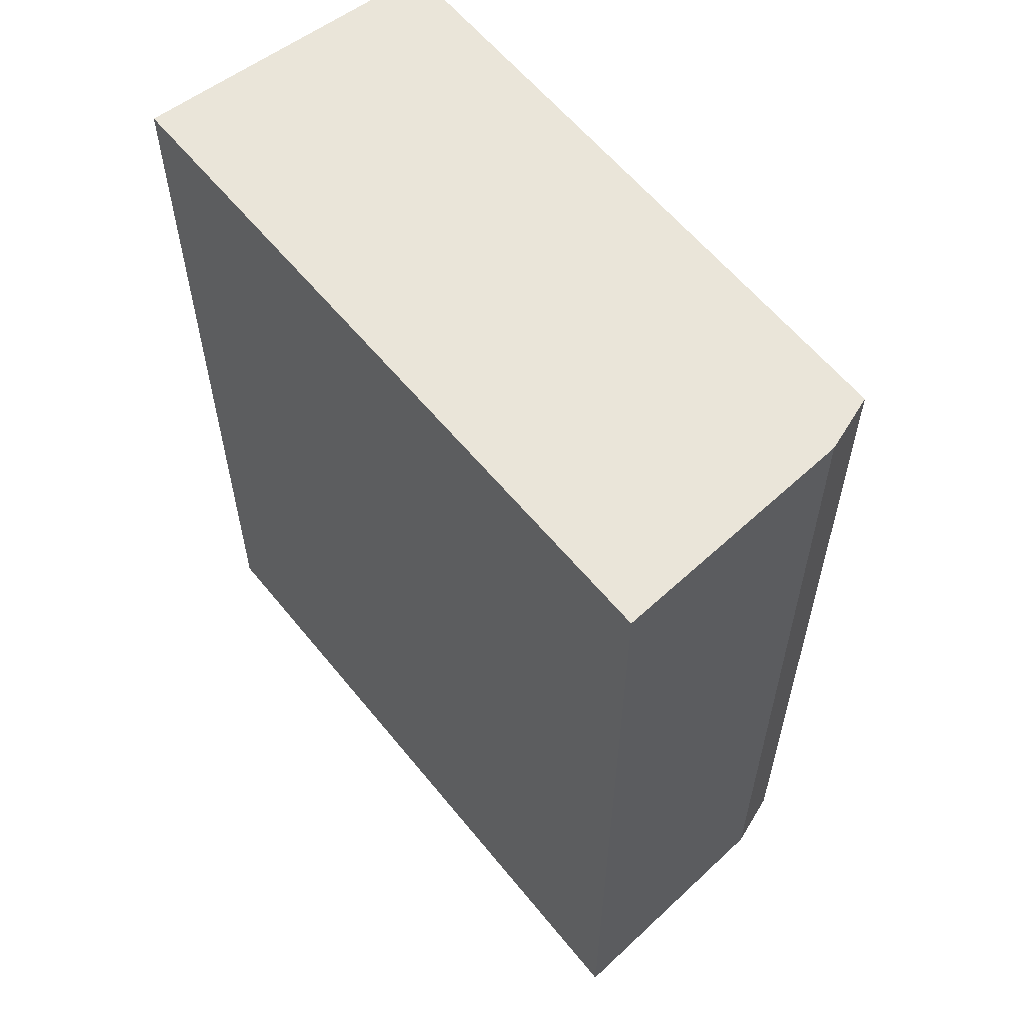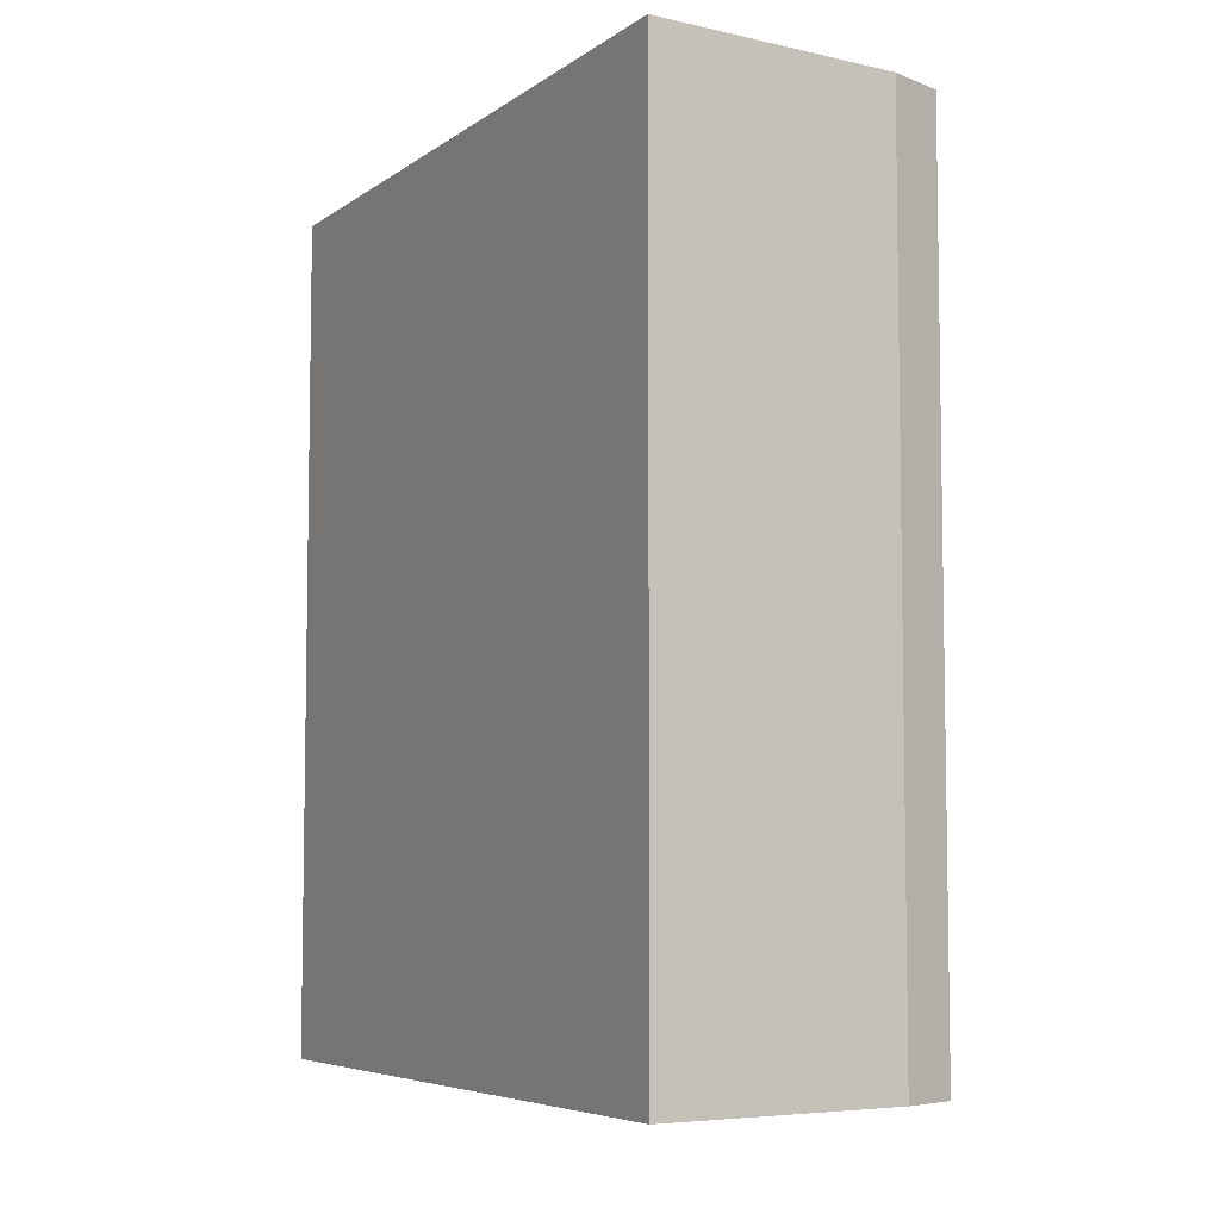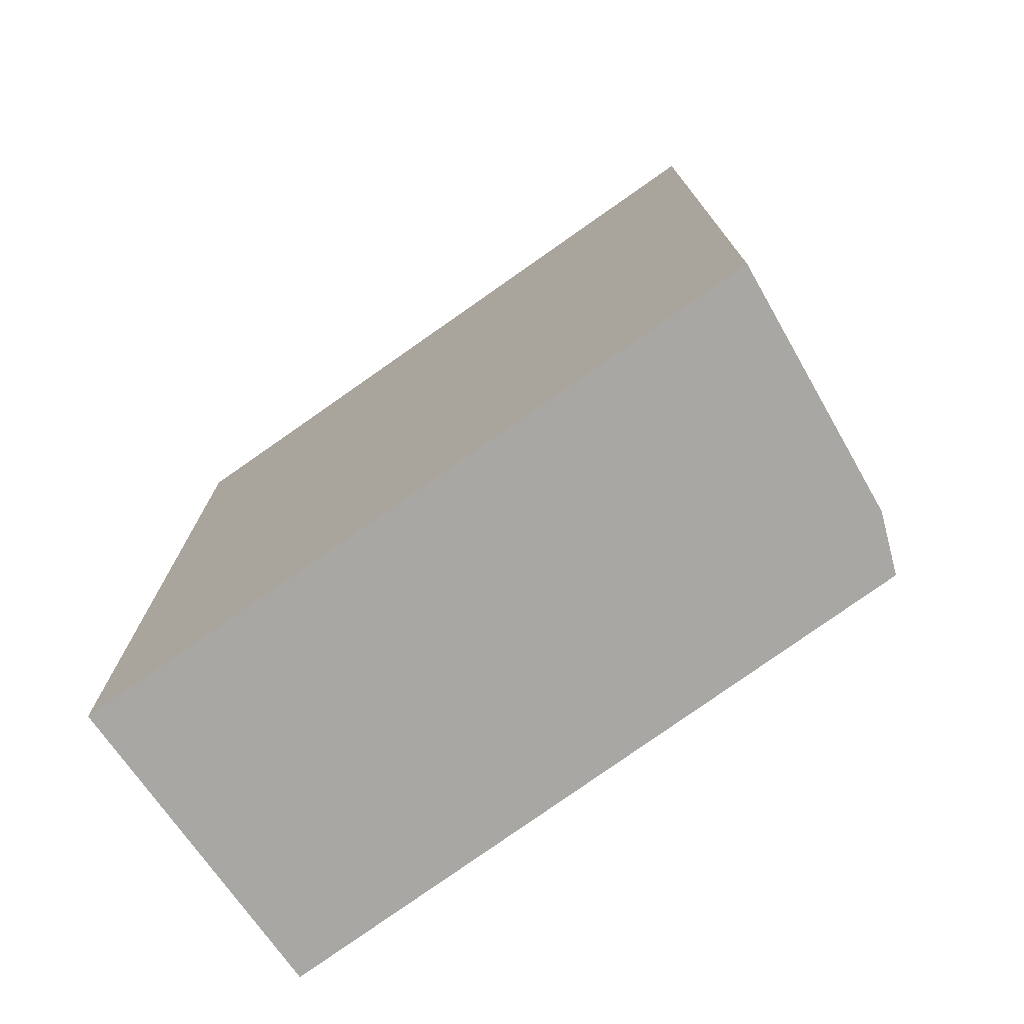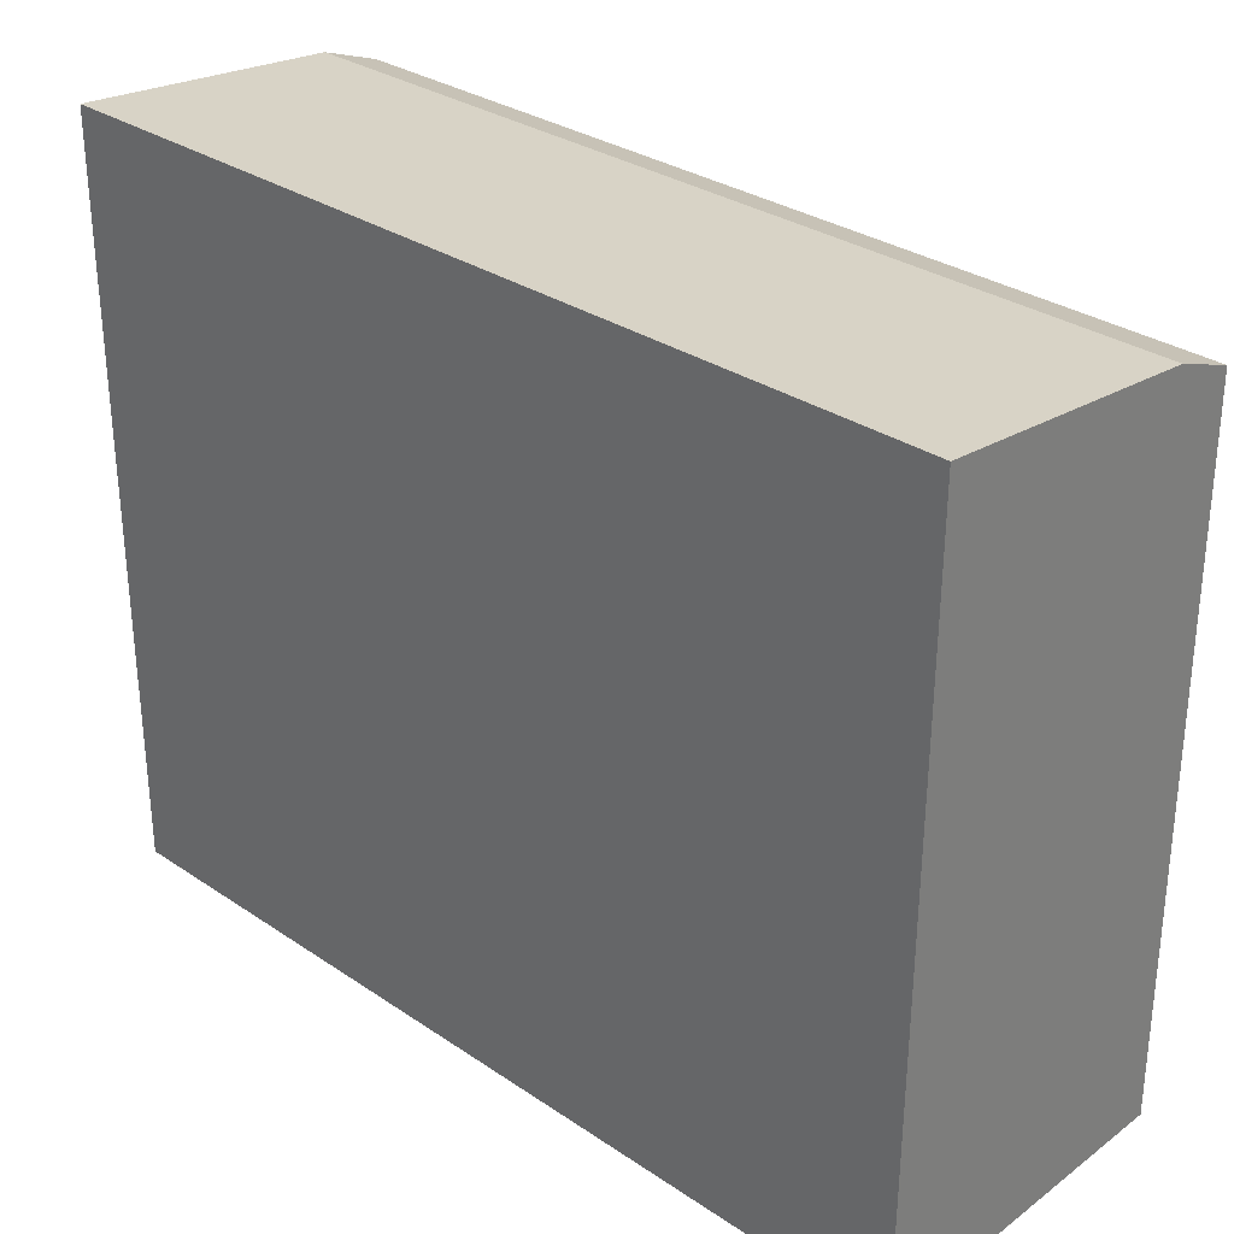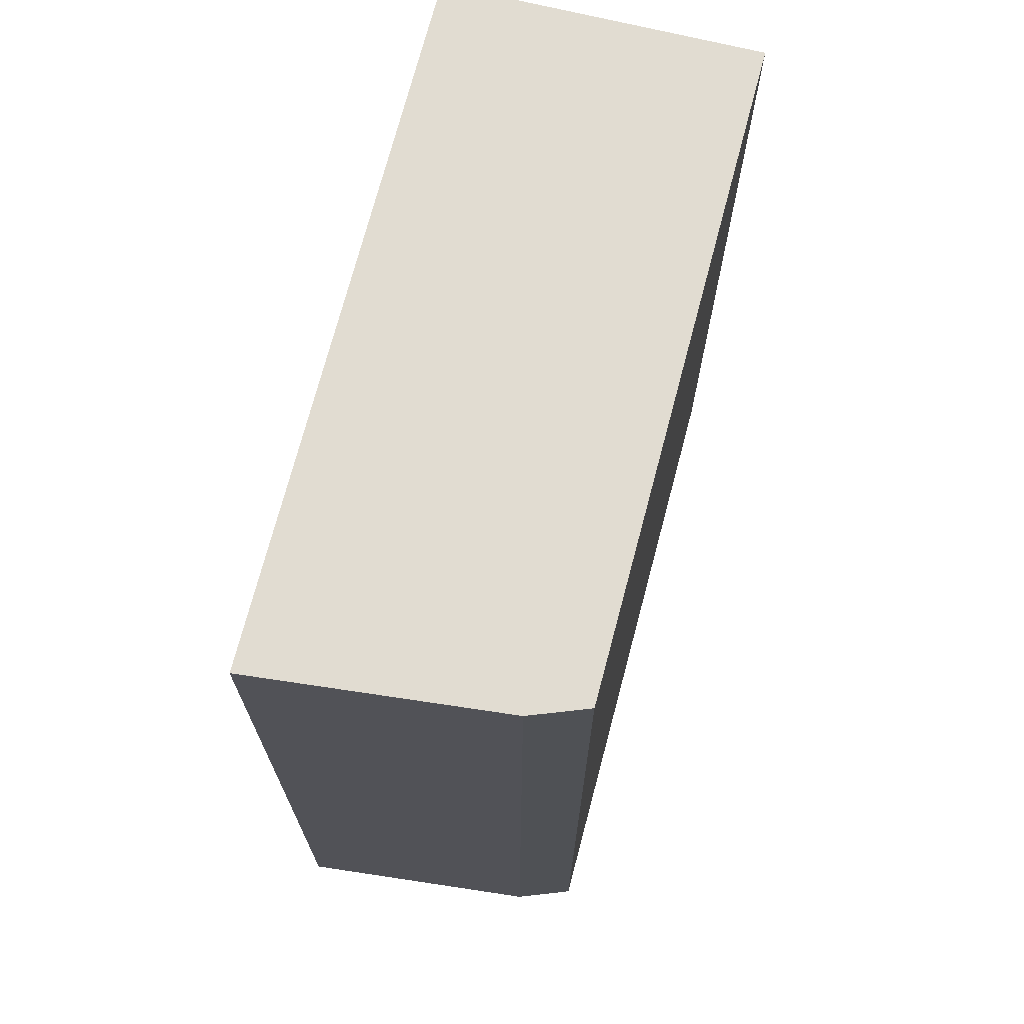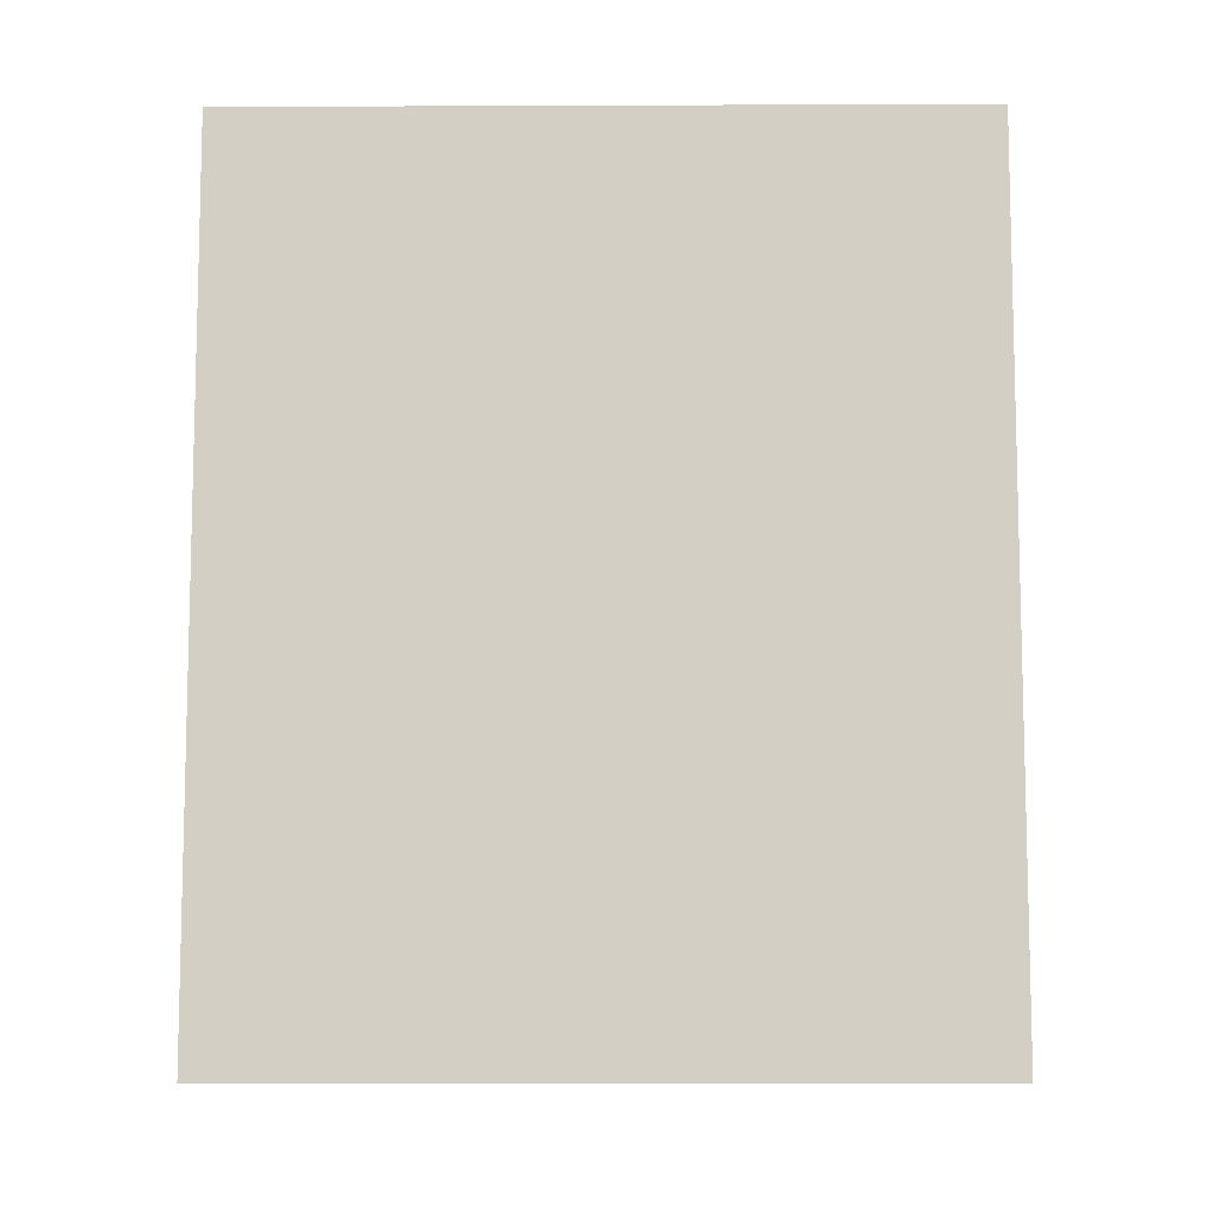
<metadata>
{"format":"obj","ext":"obj","renderer":"f3d","projection":"perspective","resolution":1024,"background":"white","views":[{"elev":57.7,"azim":141.7,"up":"+Z"},{"elev":-6.1,"azim":151.9,"up":"+Z"},{"elev":-74.8,"azim":125.3,"up":"+Z"},{"elev":31.3,"azim":133.6,"up":"+Y"},{"elev":69.2,"azim":-165.9,"up":"+Z"},{"elev":-8.6,"azim":90.8,"up":"+Z"}]}
</metadata>
<code>
v 0.01798 -0.01798 0.007576
v 0.01798 -0.01798 -0.2348
v 0.01727 0.1852 -0.2348
v -0.05399 0.1783 0.007576
v -0.07293 -0.01798 0.007576
v 0.01727 0.1852 0.007576
v -0.07293 -0.01798 -0.2348
v -0.07014 0.1723 -0.2348
v -0.07014 0.1723 0.007576
v -0.05399 0.1783 -0.2348
f 1 2 3
f 5 2 1
f 6 1 3
f 6 5 1
f 7 2 5
f 8 7 5
f 8 3 2
f 8 2 7
f 9 8 5
f 9 4 8
f 9 6 4
f 9 5 6
f 10 8 4
f 10 3 8
f 10 6 3
f 10 4 6

</code>
